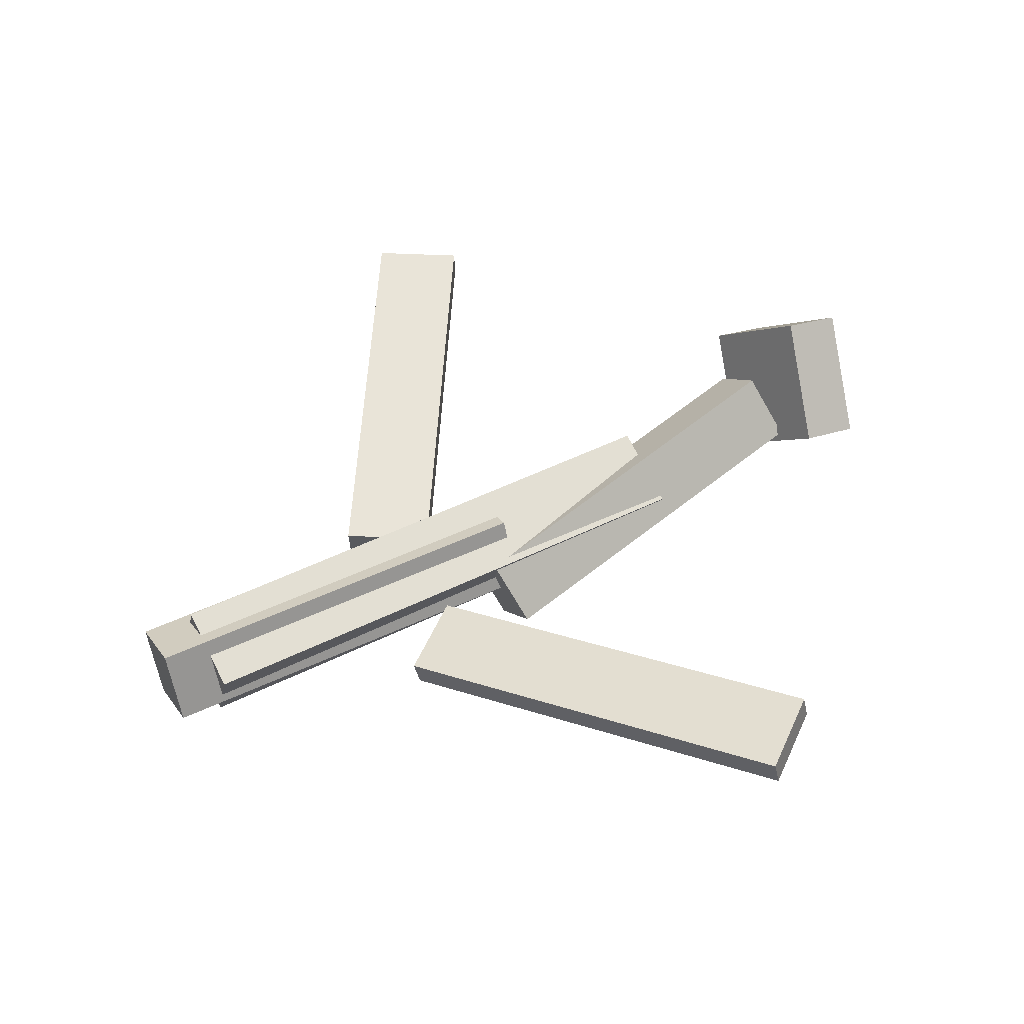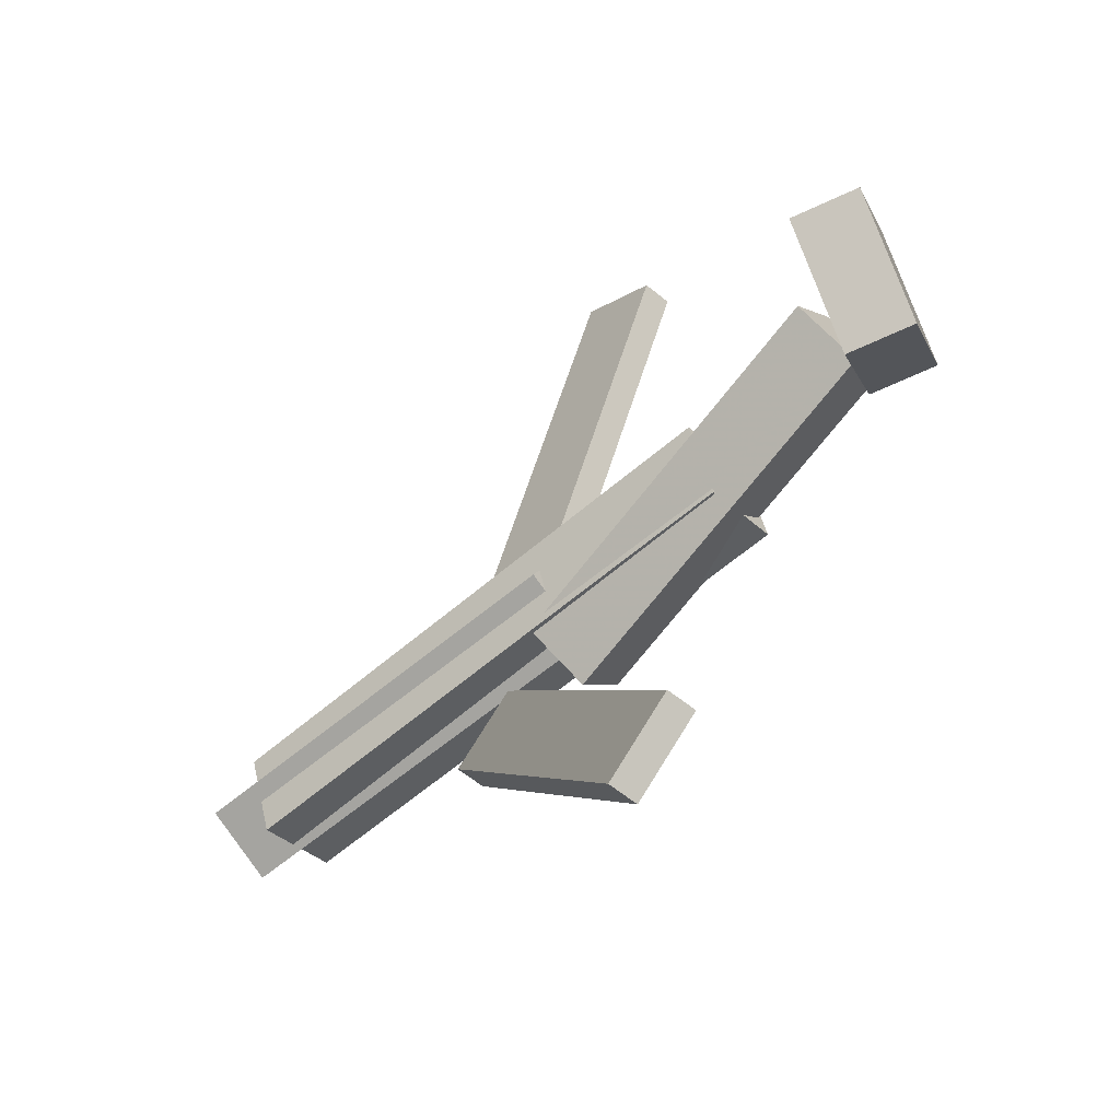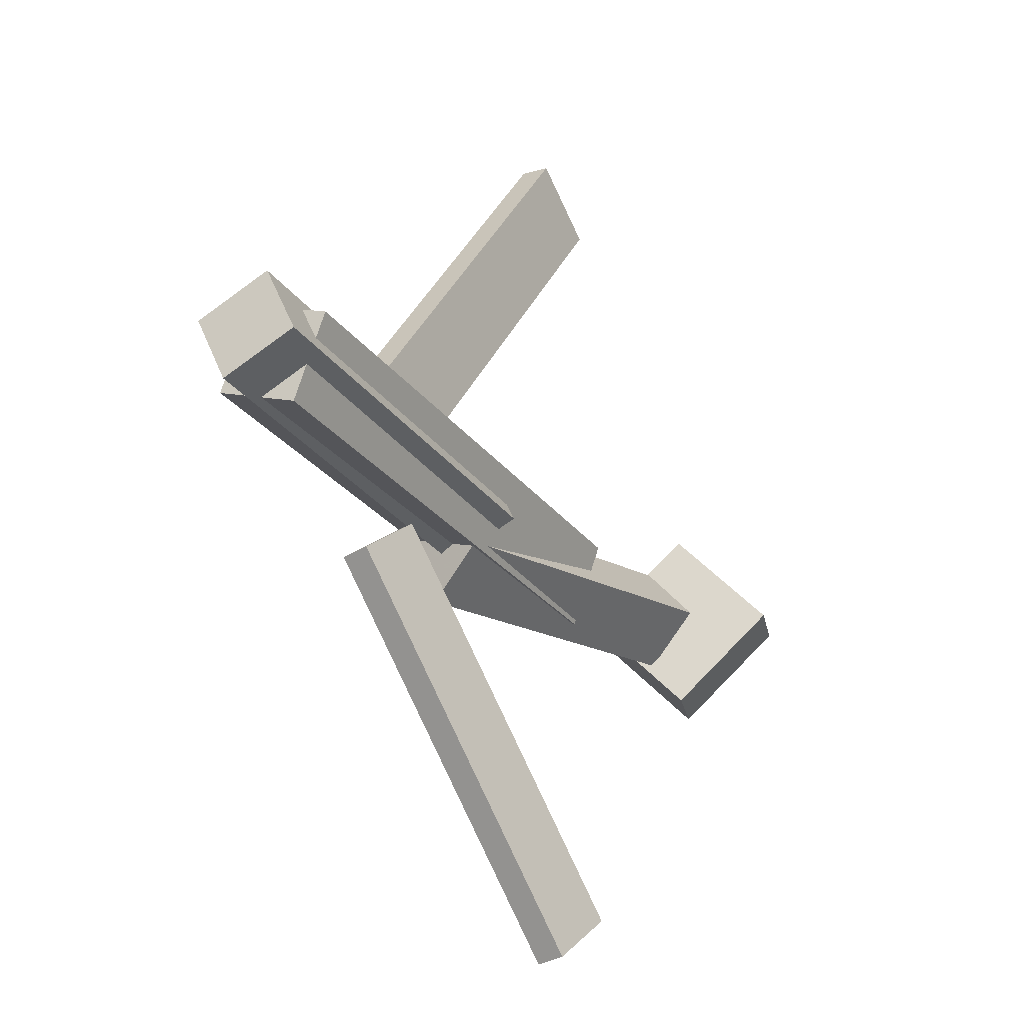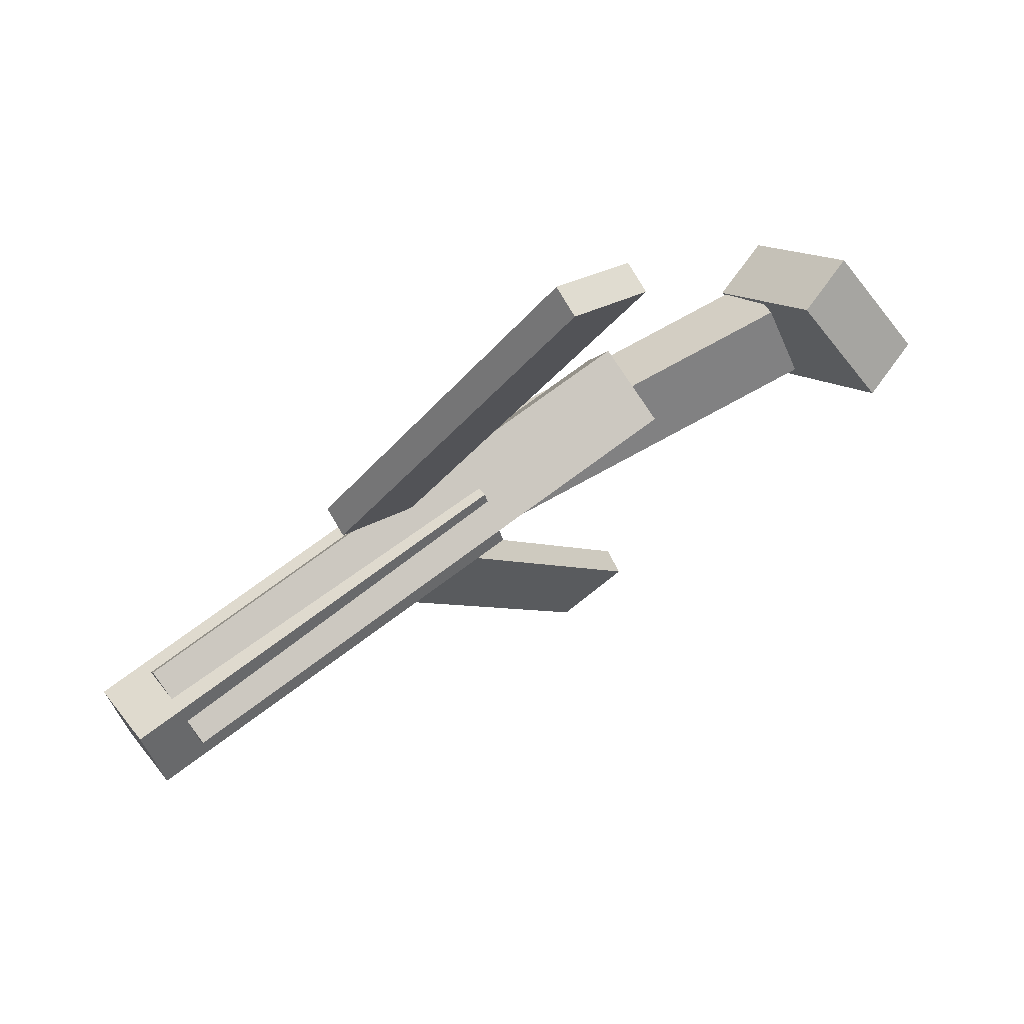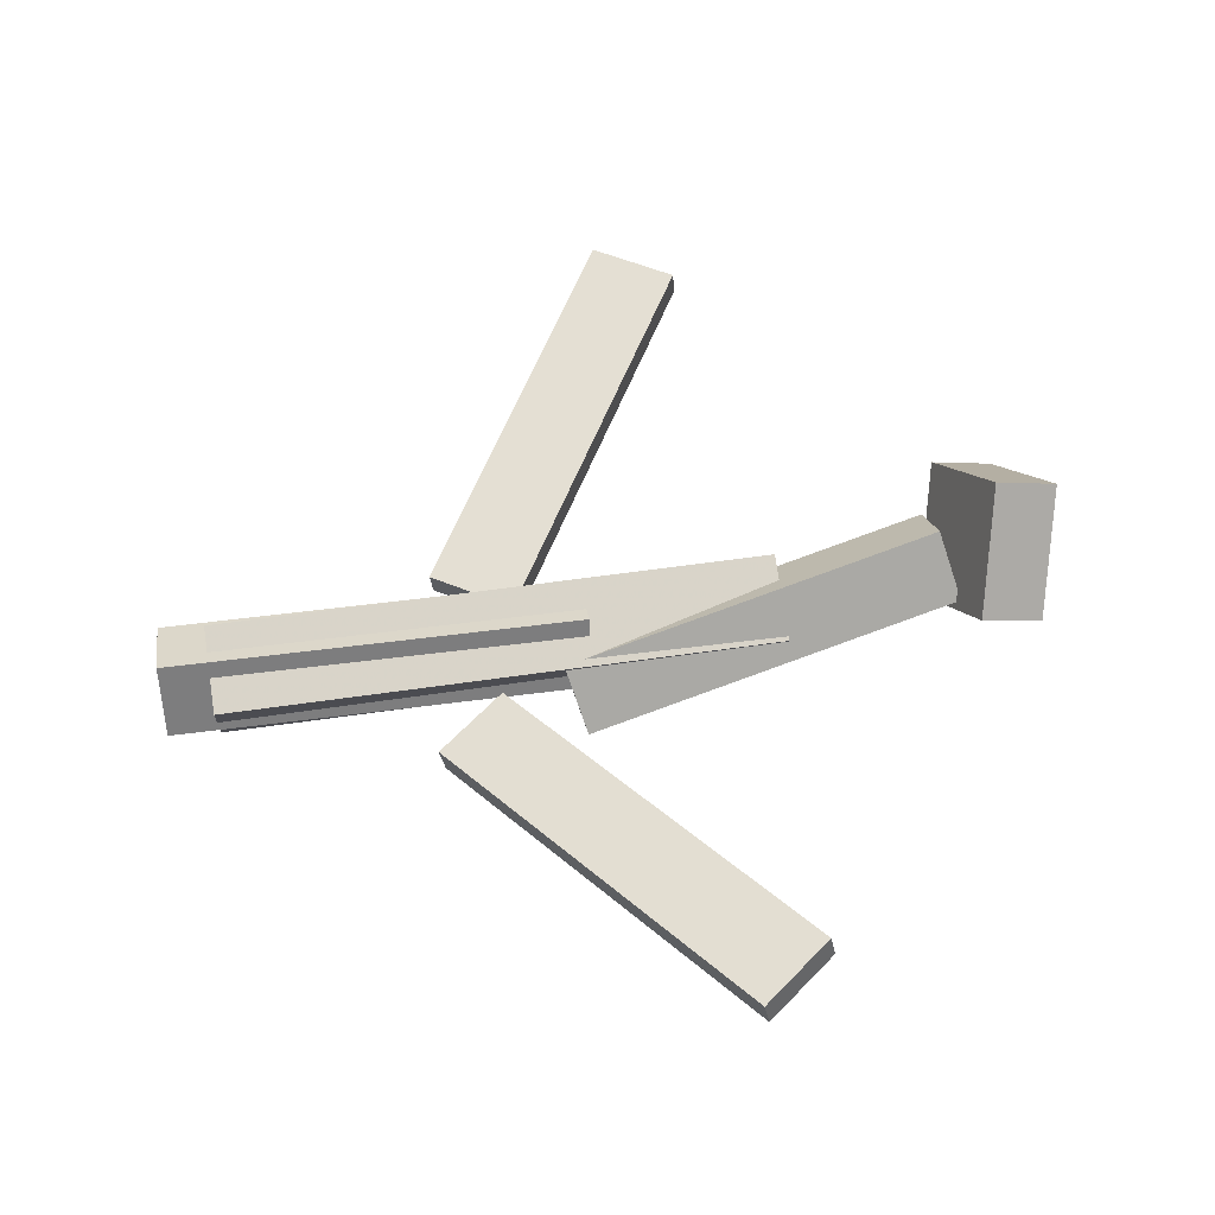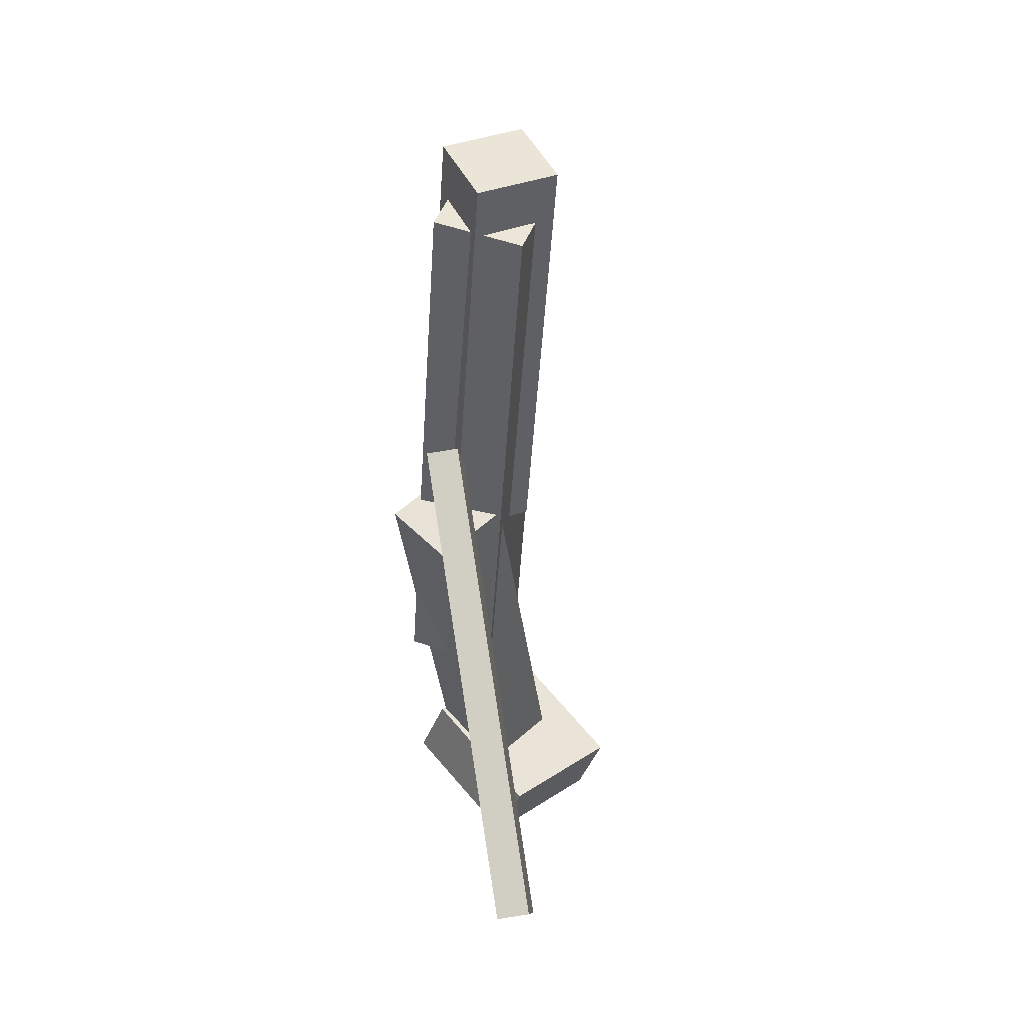
<metadata>
{"format":"obj","ext":"obj","renderer":"f3d","projection":"perspective","resolution":1024,"background":"white","views":[{"elev":50.5,"azim":151.1,"up":"+Y"},{"elev":-60.0,"azim":-137.8,"up":"+Z"},{"elev":-25.9,"azim":118.3,"up":"+Z"},{"elev":71.3,"azim":143.6,"up":"+Z"},{"elev":56.6,"azim":170.8,"up":"+Y"},{"elev":-45.0,"azim":87.3,"up":"+Z"}]}
</metadata>
<code>
v 0.1283 -0.06023 -0.07449
v 0.07588 -0.05411 -0.03558
v 0.1243 -0.0815 -0.07644
v 0.07194 -0.07537 -0.03753
v -0.05818 -0.001878 -0.3346
v -0.1106 0.004248 -0.2957
v -0.06212 -0.02314 -0.3365
v -0.1145 -0.01702 -0.2976
f 1.0 7.0 5.0
f 1.0 3.0 7.0
f 1.0 4.0 3.0
f 1.0 2.0 4.0
f 3.0 8.0 7.0
f 3.0 4.0 8.0
f 5.0 7.0 8.0
f 5.0 8.0 6.0
f 1.0 5.0 6.0
f 1.0 6.0 2.0
f 2.0 6.0 8.0
f 2.0 8.0 4.0
v -0.1354 -0.06526 0.04209
v 0.2839 -0.05998 0.04285
v -0.1361 -0.005857 0.02113
v 0.2832 -0.0005761 0.02189
v -0.135 -0.08727 -0.0203
v 0.2843 -0.08199 -0.01954
v -0.1357 -0.02787 -0.04126
v 0.2836 -0.02259 -0.0405
f 9.0 15.0 13.0
f 9.0 11.0 15.0
f 9.0 12.0 11.0
f 9.0 10.0 12.0
f 11.0 16.0 15.0
f 11.0 12.0 16.0
f 13.0 15.0 16.0
f 13.0 16.0 14.0
f 9.0 13.0 14.0
f 9.0 14.0 10.0
f 10.0 14.0 16.0
f 10.0 16.0 12.0
v -0.2657 -0.01954 -0.03194
v -0.2657 -0.05631 0.0101
v -0.2536 0.02119 0.003706
v -0.2537 -0.01558 0.04575
v 0.01791 -0.06726 -0.07328
v 0.01785 -0.104 -0.03123
v 0.02996 -0.02652 -0.03763
v 0.0299 -0.0633 0.004411
f 17.0 23.0 21.0
f 17.0 19.0 23.0
f 17.0 20.0 19.0
f 17.0 18.0 20.0
f 19.0 24.0 23.0
f 19.0 20.0 24.0
f 21.0 23.0 24.0
f 21.0 24.0 22.0
f 17.0 21.0 22.0
f 17.0 22.0 18.0
f 18.0 22.0 24.0
f 18.0 24.0 20.0
v 0.319 -0.0244 0.04152
v 0.3194 -0.0008732 -0.008641
v 0.007422 -0.02916 0.03645
v 0.007878 -0.005631 -0.01371
v 0.3202 -0.0773 0.01671
v 0.3206 -0.05378 -0.03344
v 0.008633 -0.08206 0.01165
v 0.00909 -0.05854 -0.03851
f 25.0 31.0 29.0
f 25.0 27.0 31.0
f 25.0 28.0 27.0
f 25.0 26.0 28.0
f 27.0 32.0 31.0
f 27.0 28.0 32.0
f 29.0 31.0 32.0
f 29.0 32.0 30.0
f 25.0 29.0 30.0
f 25.0 30.0 26.0
f 26.0 30.0 32.0
f 26.0 32.0 28.0
v -0.2703 0.002767 -0.06547
v -0.3178 -0.01195 -0.06349
v -0.2891 0.07255 0.004457
v -0.3365 0.05783 0.006443
v -0.2471 -0.06252 0.005891
v -0.2946 -0.07723 0.007877
v -0.2658 0.007264 0.07582
v -0.3133 -0.007452 0.07781
f 33.0 39.0 37.0
f 33.0 35.0 39.0
f 33.0 36.0 35.0
f 33.0 34.0 36.0
f 35.0 40.0 39.0
f 35.0 36.0 40.0
f 37.0 39.0 40.0
f 37.0 40.0 38.0
f 33.0 37.0 38.0
f 33.0 38.0 34.0
f 34.0 38.0 40.0
f 34.0 40.0 36.0
v 0.1142 -0.07666 0.07736
v 0.0558 -0.07557 0.03983
v 0.1164 -0.05418 0.07462
v 0.05798 -0.0531 0.03708
v -0.0525 -0.0286 0.3383
v -0.1109 -0.02751 0.3008
v -0.05032 -0.00612 0.3355
v -0.1087 -0.005035 0.298
f 41.0 47.0 45.0
f 41.0 43.0 47.0
f 41.0 44.0 43.0
f 41.0 42.0 44.0
f 43.0 48.0 47.0
f 43.0 44.0 48.0
f 45.0 47.0 48.0
f 45.0 48.0 46.0
f 41.0 45.0 46.0
f 41.0 46.0 42.0
f 42.0 46.0 48.0
f 42.0 48.0 44.0

</code>
